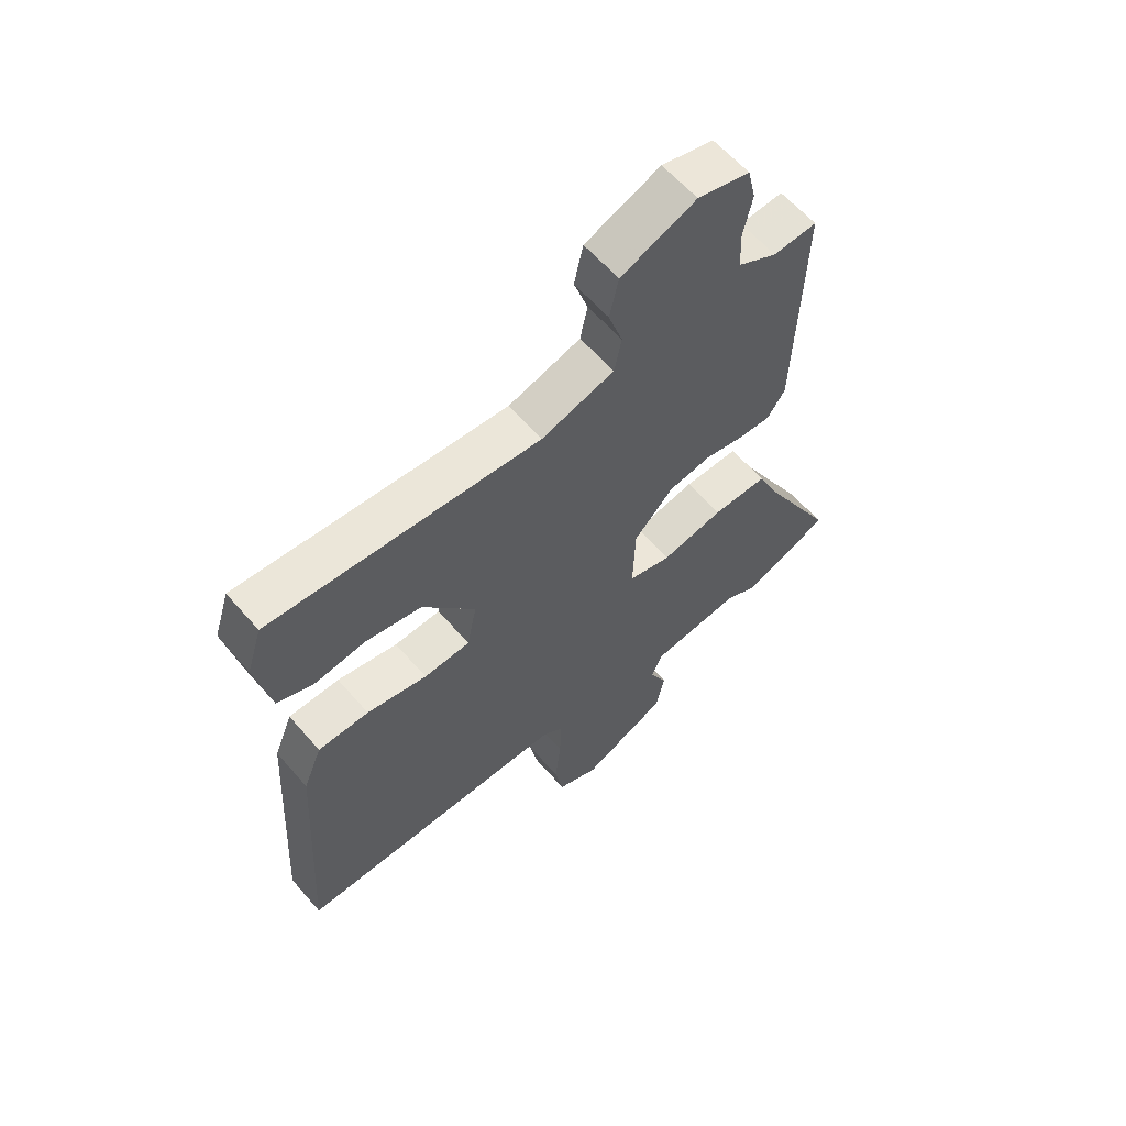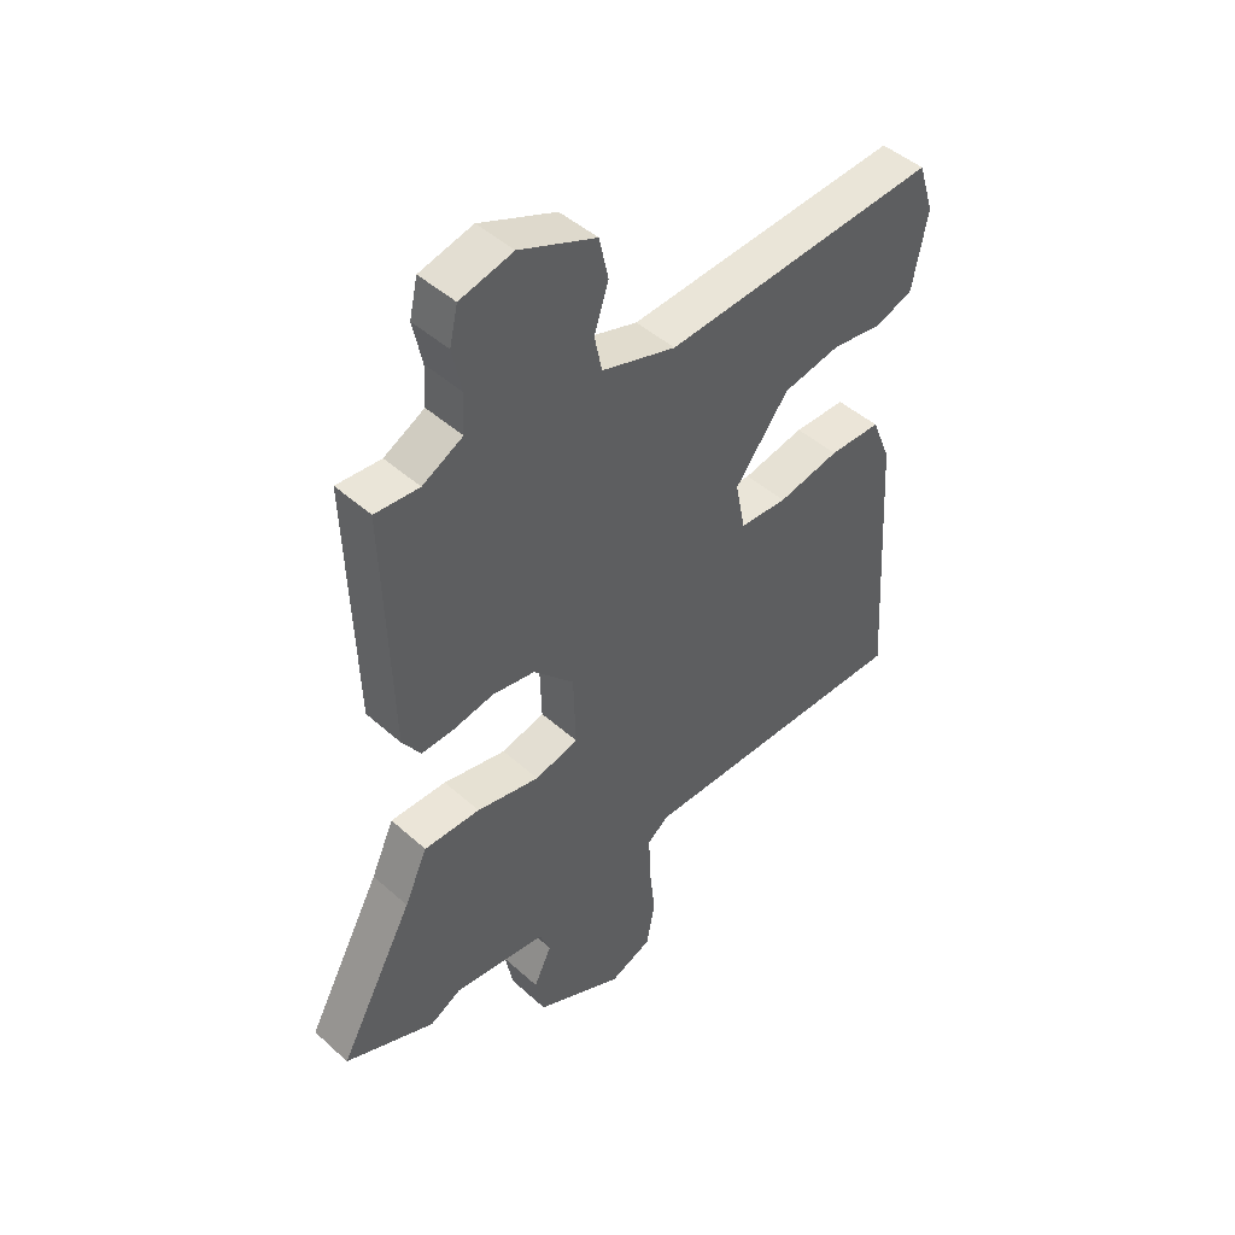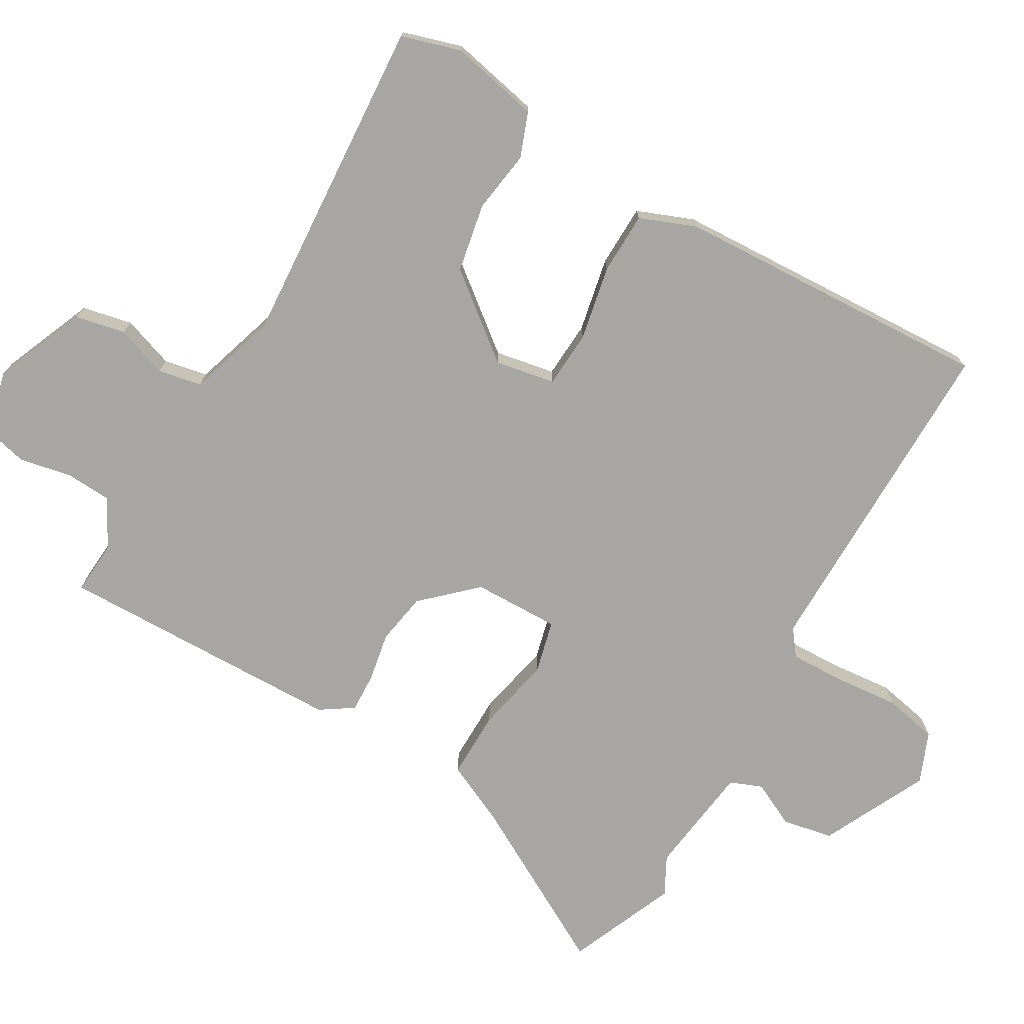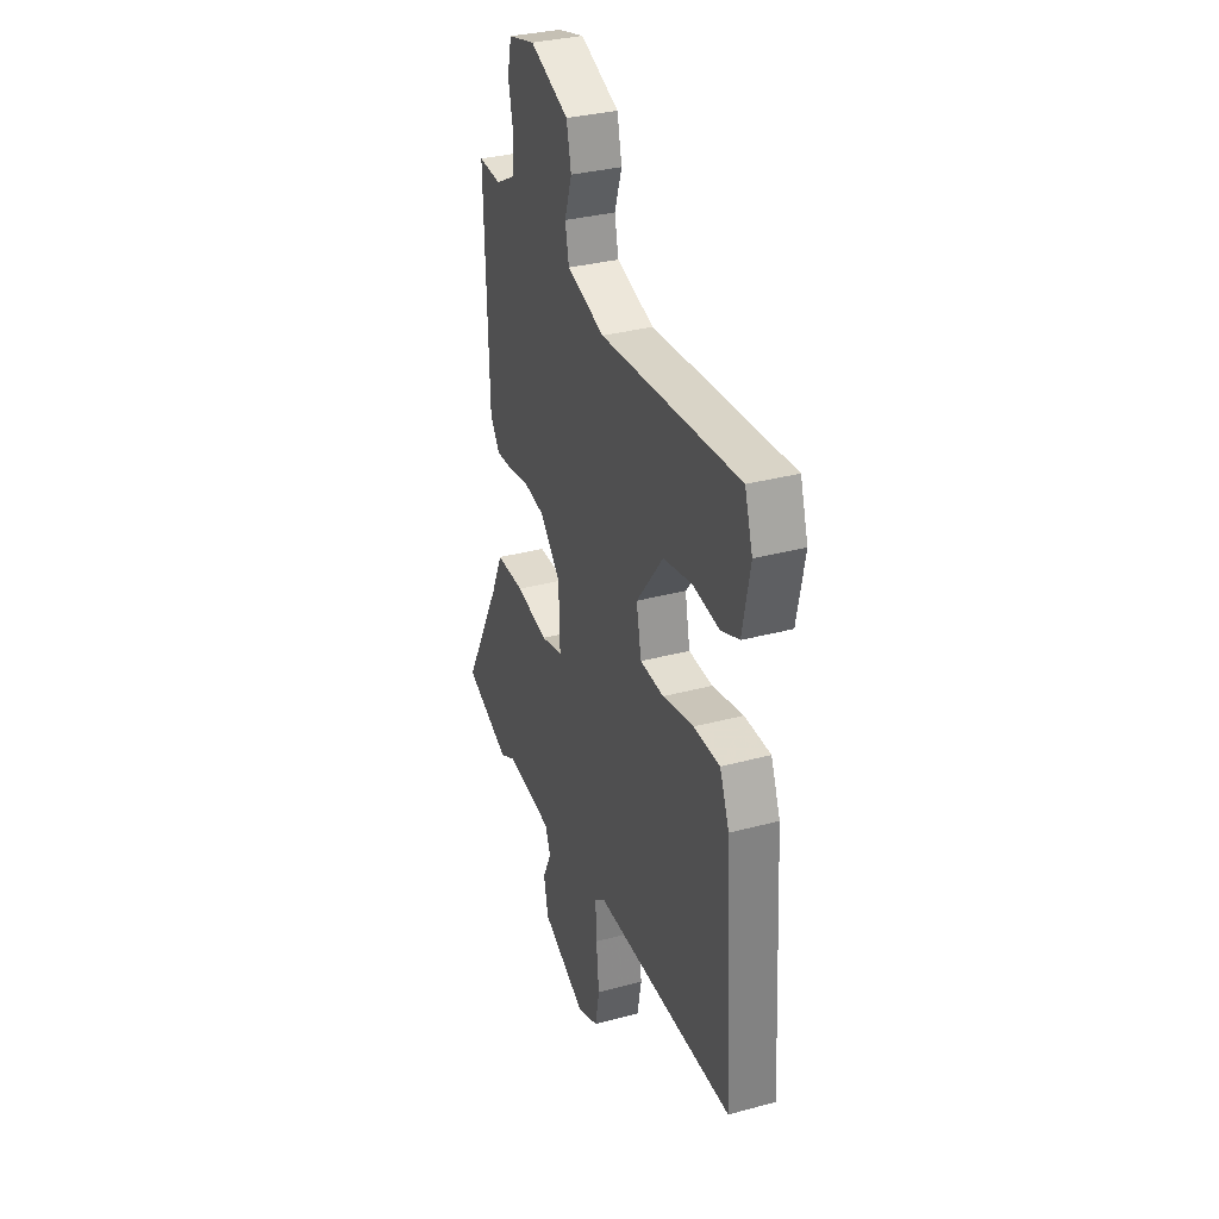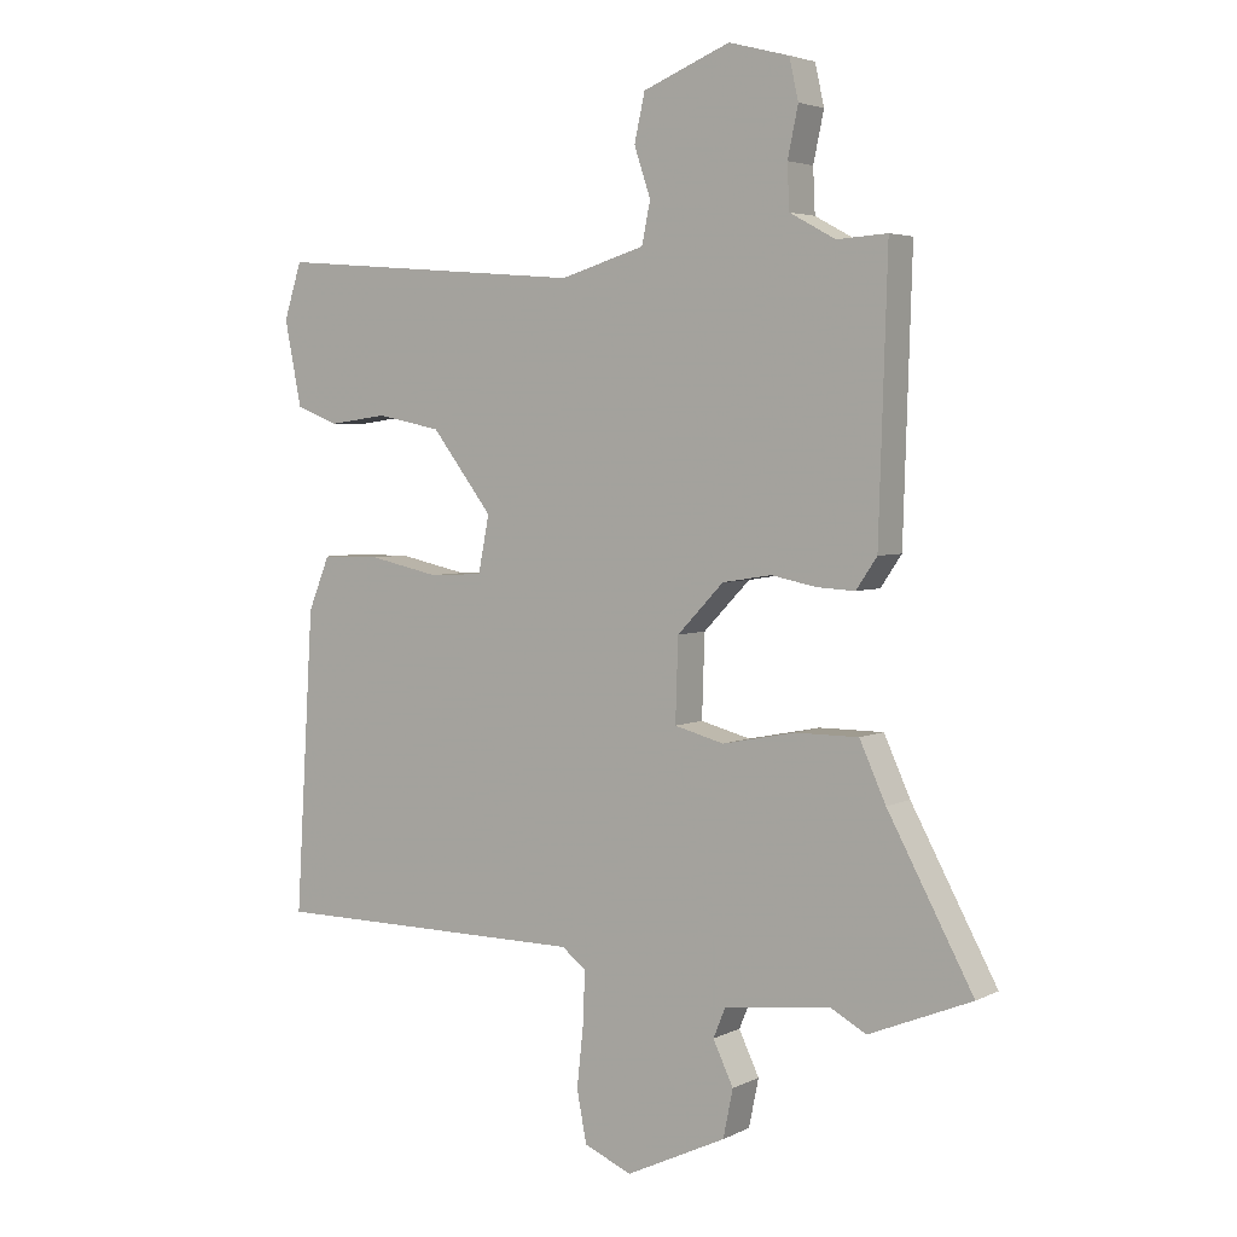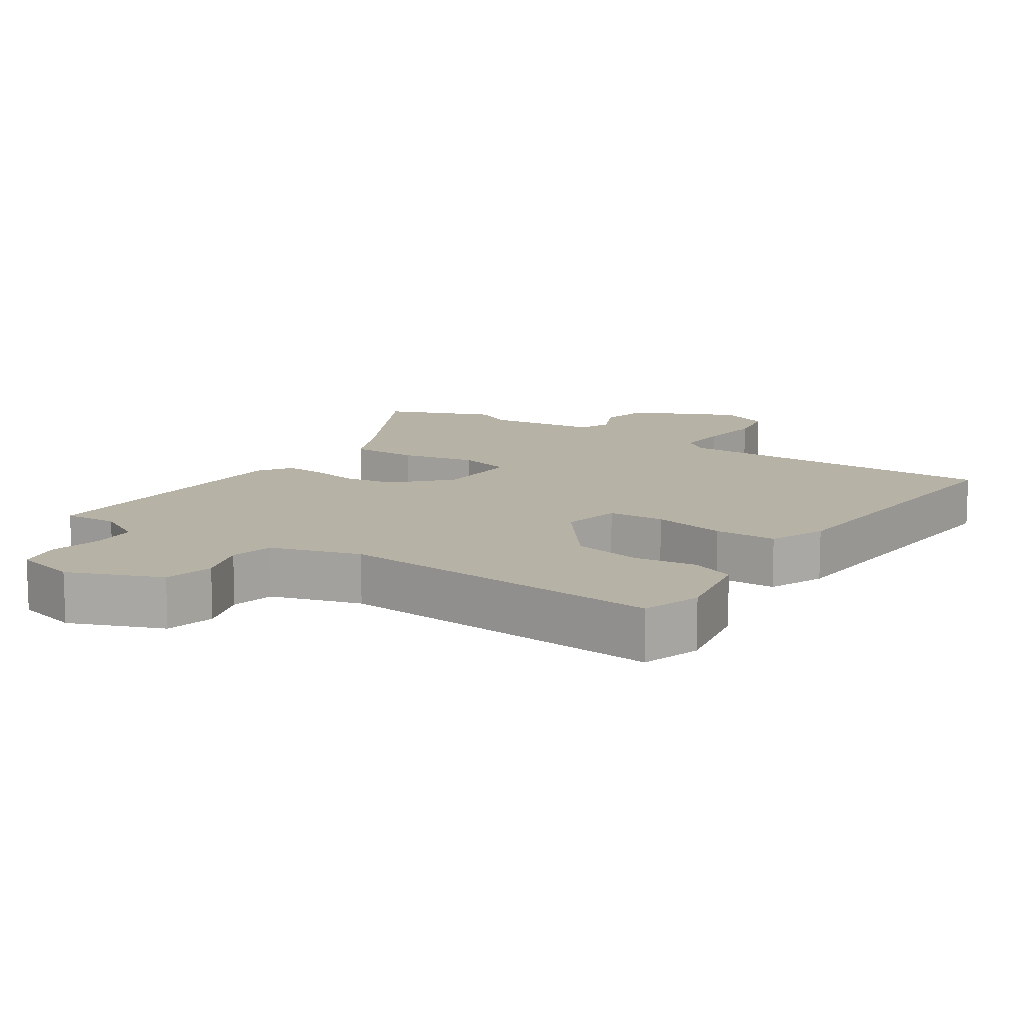
<metadata>
{"format":"obj","ext":"obj","renderer":"f3d","projection":"perspective","resolution":1024,"background":"white","views":[{"elev":61.0,"azim":139.2,"up":"+Z"},{"elev":46.0,"azim":-44.3,"up":"+Z"},{"elev":-74.2,"azim":59.2,"up":"+Y"},{"elev":33.1,"azim":69.7,"up":"+Z"},{"elev":4.1,"azim":-146.9,"up":"+Z"},{"elev":12.3,"azim":33.8,"up":"+Y"}]}
</metadata>
<code>
v -0.478 0.07 0.53
v -0.401 0.07 0.525
v -0.331 0.07 0.563
v -0.328 0.07 0.63
v -0.344 0.07 0.705
v -0.33 0.07 0.767
v -0.238 0.07 0.791
v -0.105 0.07 0.737
v -0.089 0.07 0.665
v -0.114 0.07 0.59
v -0.101 0.07 0.527
v 0.028 0.07 0.488
v 0.504 0.07 0.526
v 0.531 0.07 0.441
v 0.505 0.07 0.311
v 0.441 0.07 0.286
v 0.351 0.07 0.298
v 0.252 0.07 0.278
v 0.159 0.07 0.157
v 0.176 0.07 0.071
v 0.258 0.07 0.067
v 0.365 0.07 0.09
v 0.455 0.07 0.089
v 0.488 0.07 0.008
v 0.516 0.07 -0.452
v 0.031 0.07 -0.454
v -0.006 0.07 -0.483
v -0.003 0.07 -0.561
v 0.007 0.07 -0.655
v -0.008 0.07 -0.733
v -0.081 0.07 -0.764
v -0.234 0.07 -0.692
v -0.249 0.07 -0.619
v -0.218 0.07 -0.554
v -0.237 0.07 -0.508
v -0.399 0.07 -0.489
v -0.454 0.07 -0.519
v -0.611 0.07 -0.455
v -0.48 0.07 -0.213
v -0.44 0.07 -0.125
v -0.342 0.07 -0.125
v -0.232 0.07 -0.147
v -0.156 0.07 -0.127
v -0.16 0.07 -0.002
v -0.231 0.07 0.072
v -0.306 0.07 0.084
v -0.376 0.07 0.07
v -0.433 0.07 0.067
v -0.465 0.07 0.114
v -0.478 0 0.53
v -0.401 0 0.525
v -0.331 0 0.563
v -0.328 0 0.63
v -0.344 0 0.705
v -0.33 0 0.767
v -0.238 0 0.791
v -0.105 0 0.737
v -0.089 0 0.665
v -0.114 0 0.59
v -0.101 0 0.527
v 0.028 0 0.488
v 0.504 0 0.526
v 0.531 0 0.441
v 0.505 0 0.311
v 0.441 0 0.286
v 0.351 0 0.298
v 0.252 0 0.278
v 0.159 0 0.157
v 0.176 0 0.071
v 0.258 0 0.067
v 0.365 0 0.09
v 0.455 0 0.089
v 0.488 0 0.008
v 0.516 0 -0.452
v 0.031 0 -0.454
v -0.006 0 -0.483
v -0.003 0 -0.561
v 0.007 0 -0.655
v -0.008 0 -0.733
v -0.081 0 -0.764
v -0.234 0 -0.692
v -0.249 0 -0.619
v -0.218 0 -0.554
v -0.237 0 -0.508
v -0.399 0 -0.489
v -0.454 0 -0.519
v -0.611 0 -0.455
v -0.48 0 -0.213
v -0.44 0 -0.125
v -0.342 0 -0.125
v -0.232 0 -0.147
v -0.156 0 -0.127
v -0.16 0 -0.002
v -0.231 0 0.072
v -0.306 0 0.084
v -0.376 0 0.07
v -0.433 0 0.067
v -0.465 0 0.114
f 49 1 2
f 48 49 2
f 47 48 2
f 46 47 2
f 45 46 2 3
f 44 45 3 4
f 39 40 41 42
f 39 42 43
f 38 39 43
f 37 38 43
f 36 37 43
f 35 36 43
f 34 35 43
f 32 33 34
f 31 32 34
f 30 31 34
f 29 30 34
f 28 29 34
f 27 28 34 43
f 26 27 43 44
f 24 25 26
f 23 24 26
f 22 23 26
f 21 22 26
f 20 21 26 44
f 15 16 17
f 14 15 17
f 13 14 17
f 12 13 17
f 11 12 17 18
f 8 9 10
f 7 8 10
f 6 7 10
f 5 6 10
f 4 5 10
f 4 10 11
f 44 4 11
f 20 44 11
f 19 20 11
f 11 18 19
f 51 50 98
f 51 98 97
f 51 97 96
f 51 96 95
f 52 51 95 94
f 53 52 94 93
f 91 90 89 88
f 92 91 88
f 92 88 87
f 92 87 86
f 92 86 85
f 92 85 84
f 92 84 83
f 83 82 81
f 83 81 80
f 83 80 79
f 83 79 78
f 83 78 77
f 92 83 77 76
f 93 92 76 75
f 75 74 73
f 75 73 72
f 75 72 71
f 75 71 70
f 93 75 70 69
f 66 65 64
f 66 64 63
f 66 63 62
f 66 62 61
f 67 66 61 60
f 59 58 57
f 59 57 56
f 59 56 55
f 59 55 54
f 59 54 53
f 60 59 53
f 60 53 93
f 60 93 69
f 60 69 68
f 68 67 60
f 1 50 51 2
f 2 51 52 3
f 3 52 53 4
f 4 53 54 5
f 5 54 55 6
f 6 55 56 7
f 7 56 57 8
f 8 57 58 9
f 9 58 59 10
f 10 59 60 11
f 11 60 61 12
f 12 61 62 13
f 13 62 63 14
f 14 63 64 15
f 15 64 65 16
f 16 65 66 17
f 17 66 67 18
f 18 67 68 19
f 19 68 69 20
f 20 69 70 21
f 21 70 71 22
f 22 71 72 23
f 23 72 73 24
f 24 73 74 25
f 25 74 75 26
f 26 75 76 27
f 27 76 77 28
f 28 77 78 29
f 29 78 79 30
f 30 79 80 31
f 31 80 81 32
f 32 81 82 33
f 33 82 83 34
f 34 83 84 35
f 35 84 85 36
f 36 85 86 37
f 37 86 87 38
f 38 87 88 39
f 39 88 89 40
f 40 89 90 41
f 41 90 91 42
f 42 91 92 43
f 43 92 93 44
f 44 93 94 45
f 45 94 95 46
f 46 95 96 47
f 47 96 97 48
f 48 97 98 49
f 49 98 50 1

</code>
